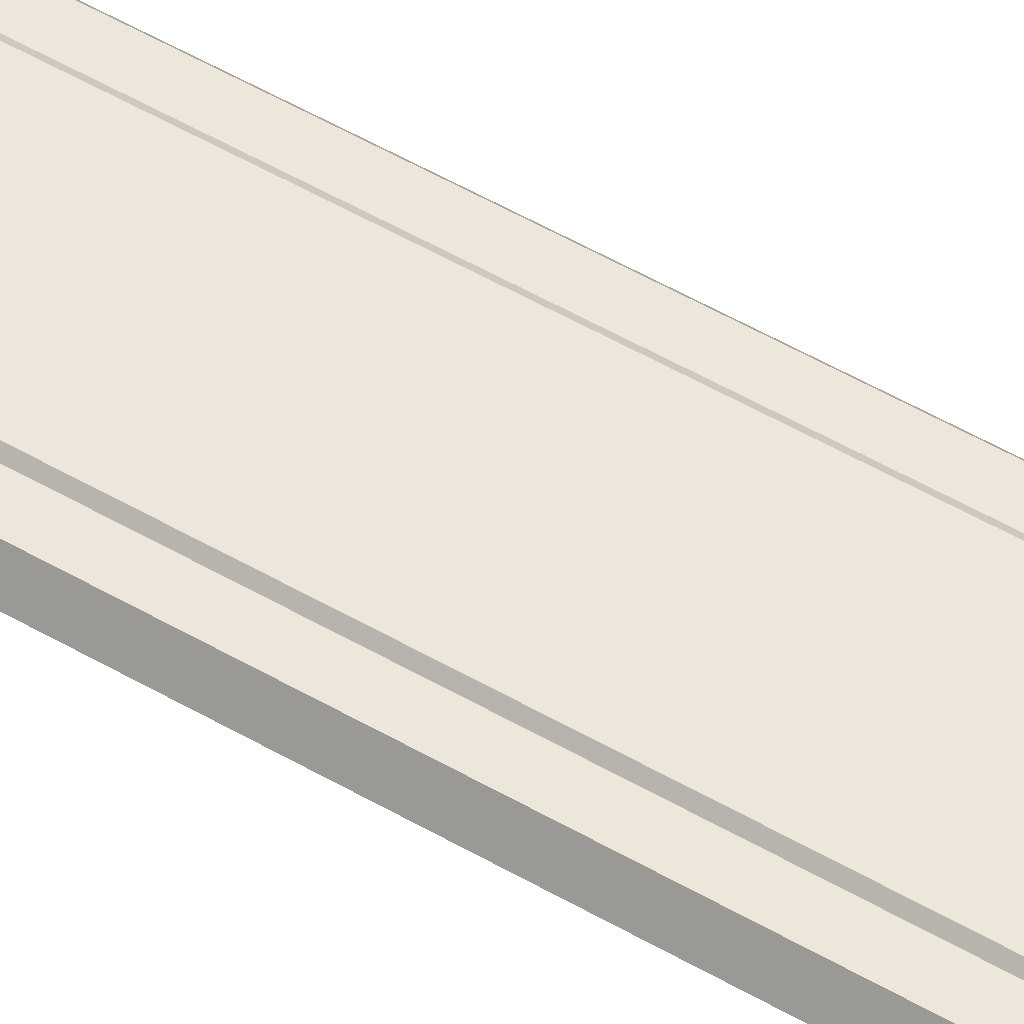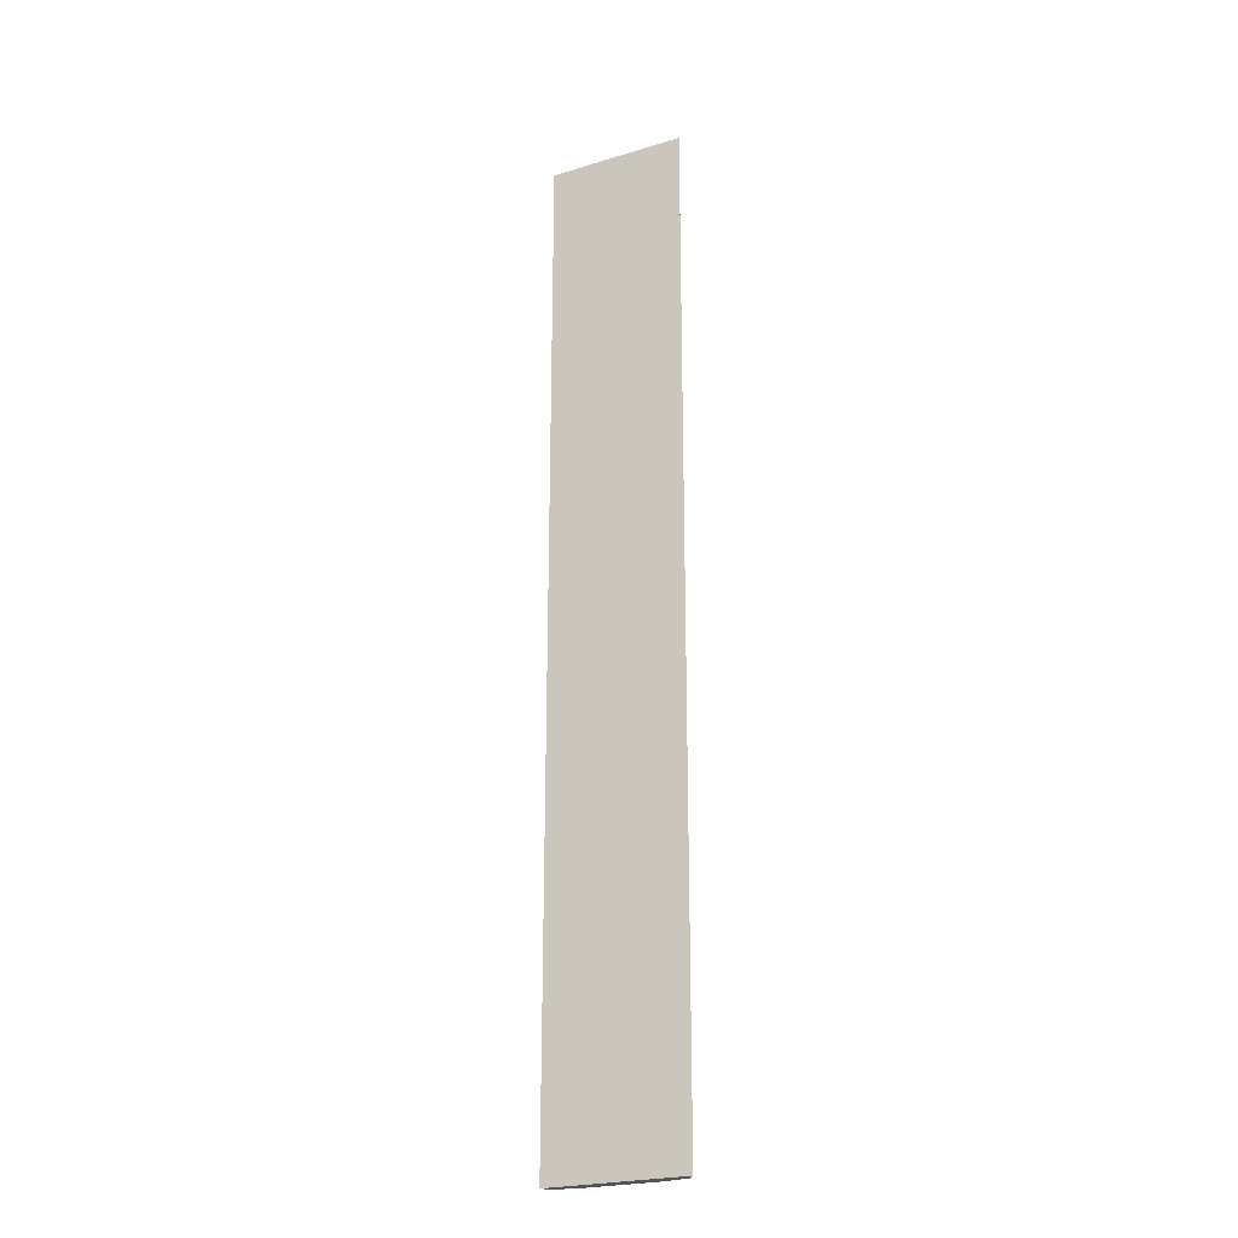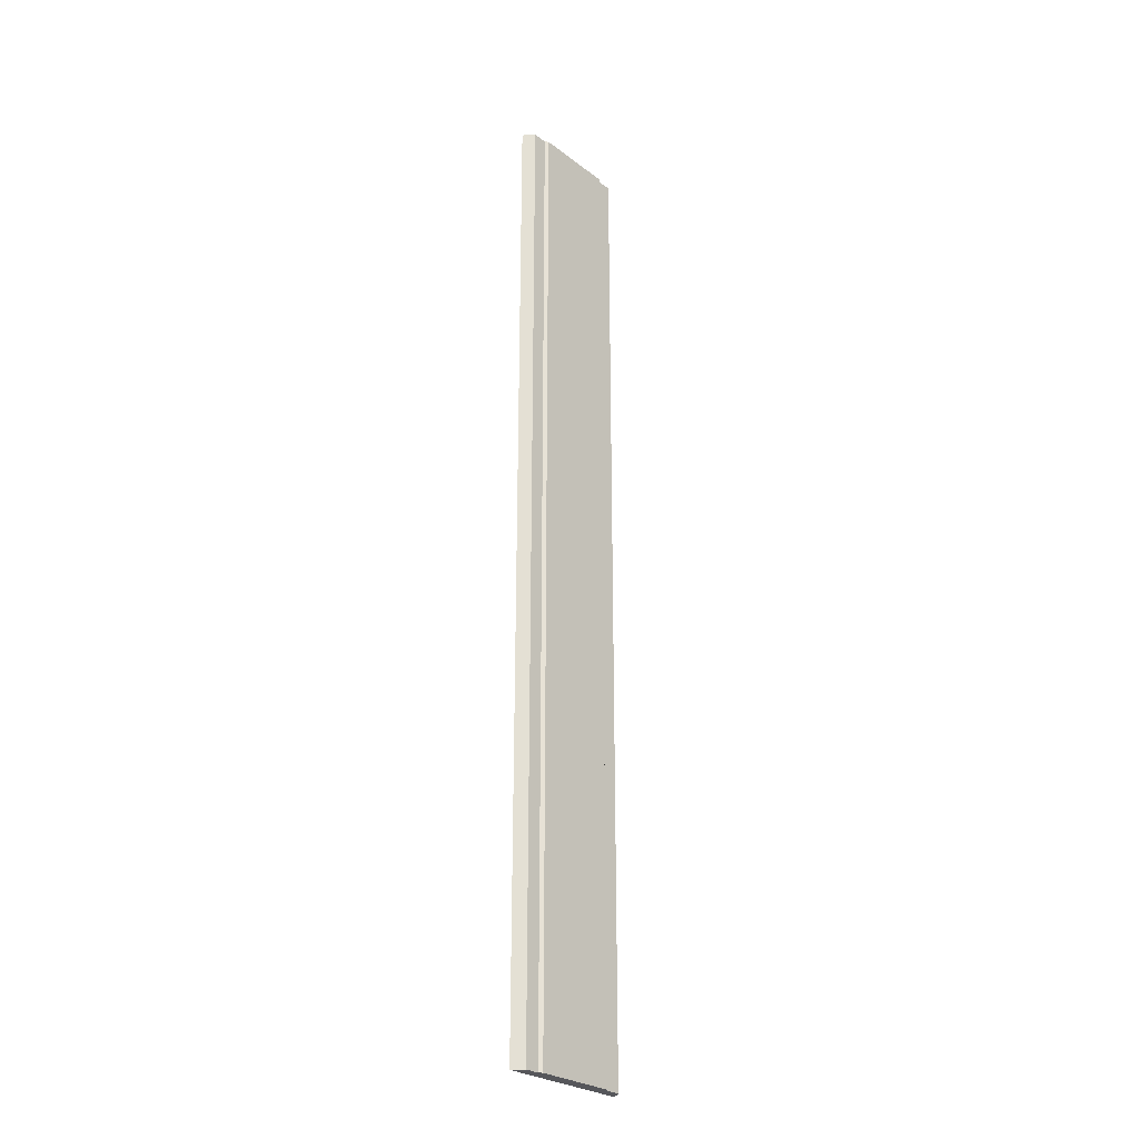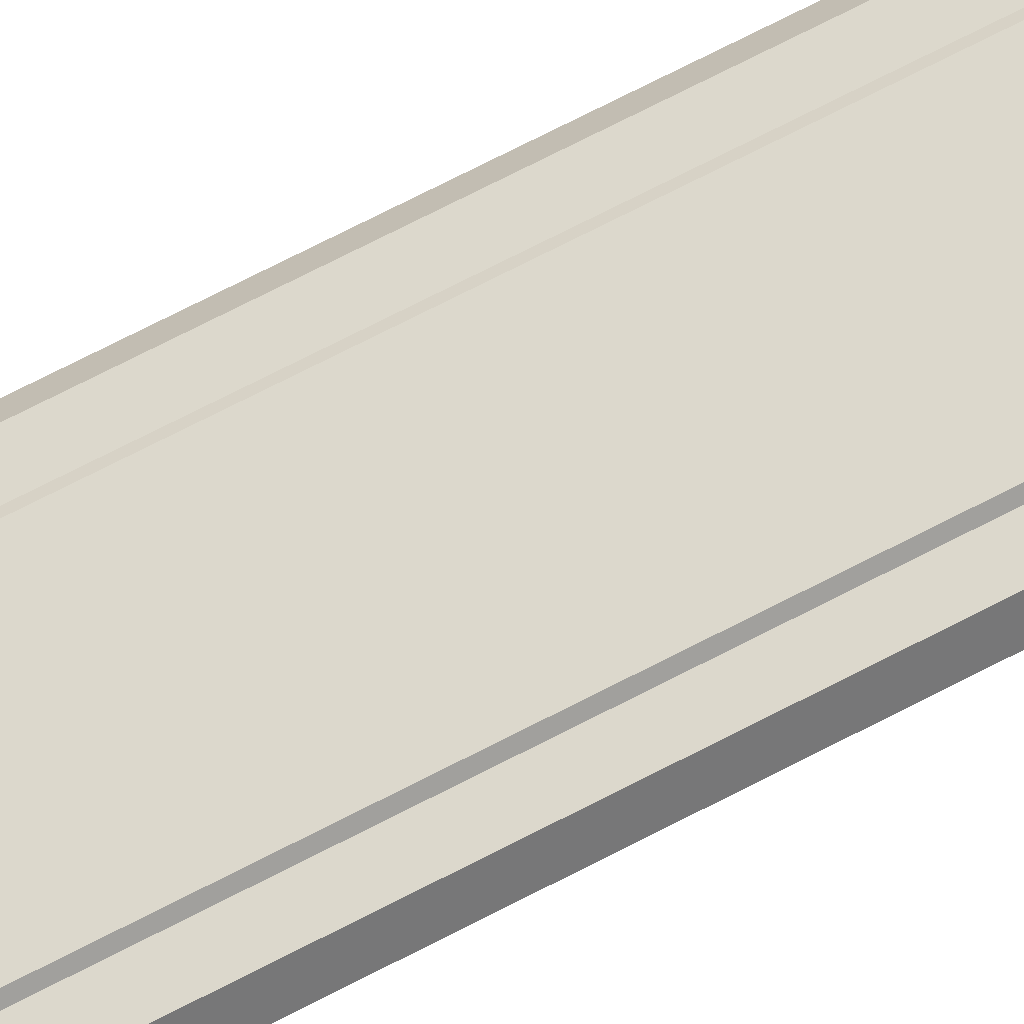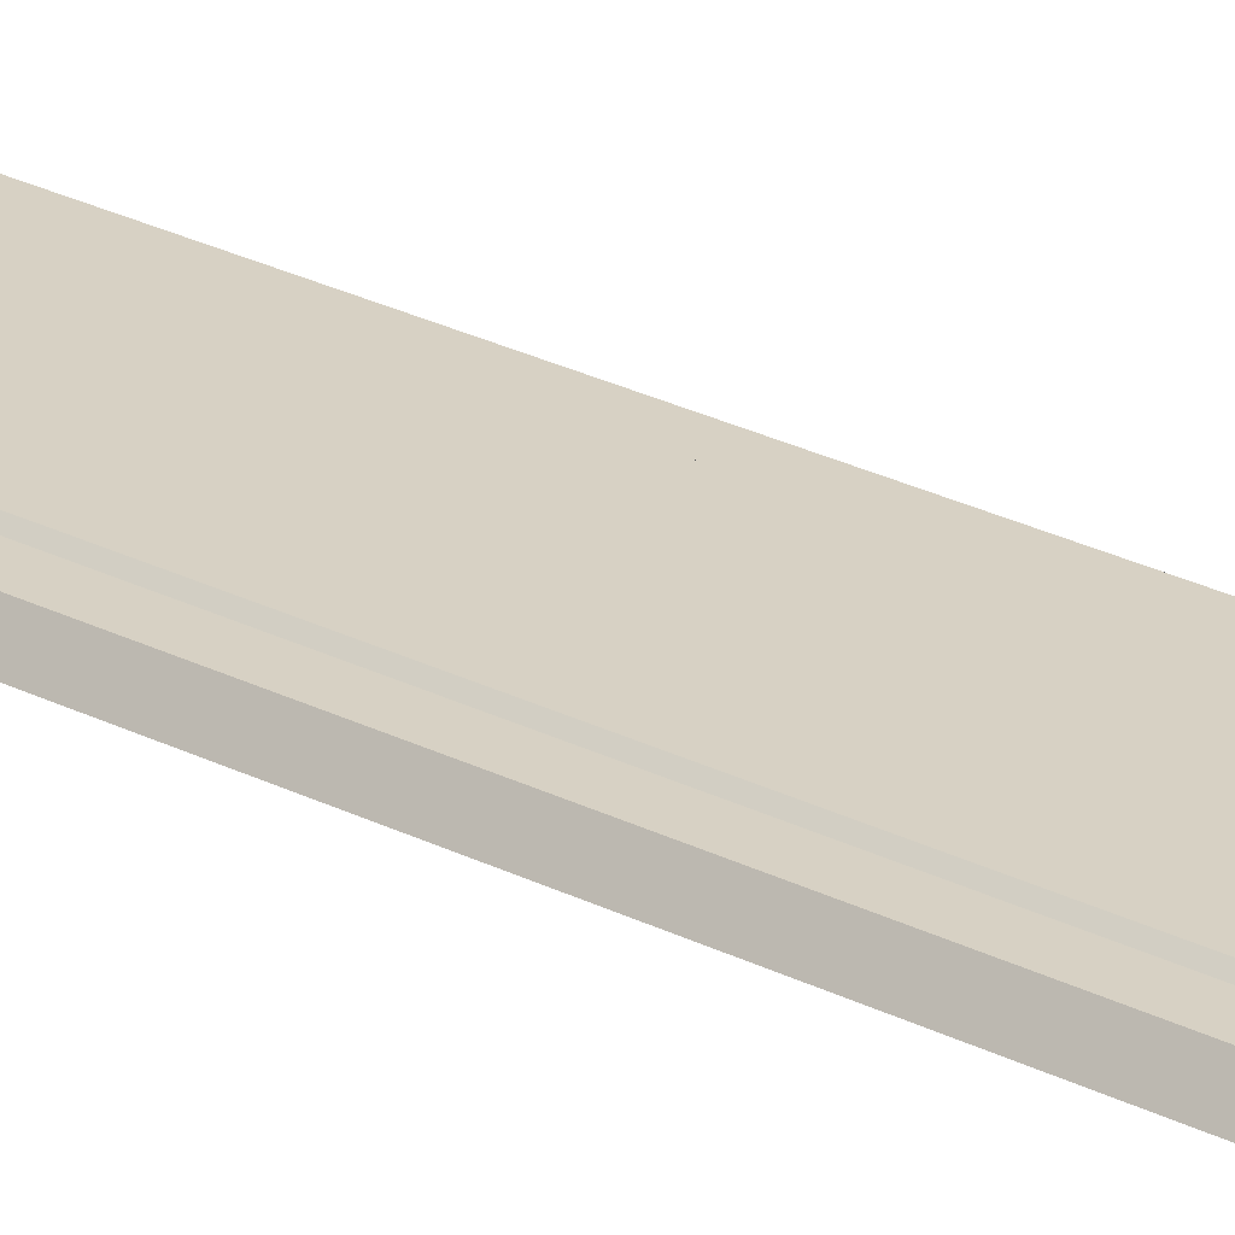
<metadata>
{"format":"obj","ext":"obj","renderer":"f3d","projection":"perspective","resolution":1024,"background":"white","views":[{"elev":53.0,"azim":-58.1,"up":"+Y"},{"elev":-23.9,"azim":26.7,"up":"+Z"},{"elev":-27.1,"azim":130.8,"up":"+Z"},{"elev":72.7,"azim":62.8,"up":"+Y"},{"elev":27.1,"azim":-52.0,"up":"+Y"}]}
</metadata>
<code>
o LVL2-NavPathCastle8
v 2.777 0 -39.98
v 2.777 0 0
v 2.452 0.4545 -39.98
v 1.836 0 -39.98
v -1.836 0 -39.98
v 1.834 0.4545 -39.98
v 1.836 0 0
v -1.836 0 0
v 1.834 0.4545 0
v -1.837 0.4545 0
v 2.452 0.4545 0
v 1.834 0.4545 0
v 1.698 0.562 0
v -1.837 0.4545 0
v 1.834 0.4545 -39.98
v 1.698 0.562 -39.98
v -1.837 0.4545 -39.98
v -1.837 0.4545 -39.98
v -1.711 0.562 -39.98
v -1.711 0.562 0
v -2.455 0.4545 -39.98
v -2.455 0.4545 0
v -2.777 0 -39.98
v -2.777 0 0
f 2 1 3 11
f 1 2 7 4
f 1 4 6 3
f 8 5 4 7
f 5 18 6 4
f 7 9 10 8
f 7 2 11 9
f 10 9 12 14
f 9 6 15 12
f 3 6 9 11
f 14 12 13 20
f 12 15 16 13
f 6 18 17 15
f 15 17 19 16
f 18 10 14 17
f 17 14 20 19
f 19 20 13 16
f 5 23 21 18
f 18 21 22 10
f 23 24 22 21
f 5 8 24 23
f 24 8 10 22

</code>
